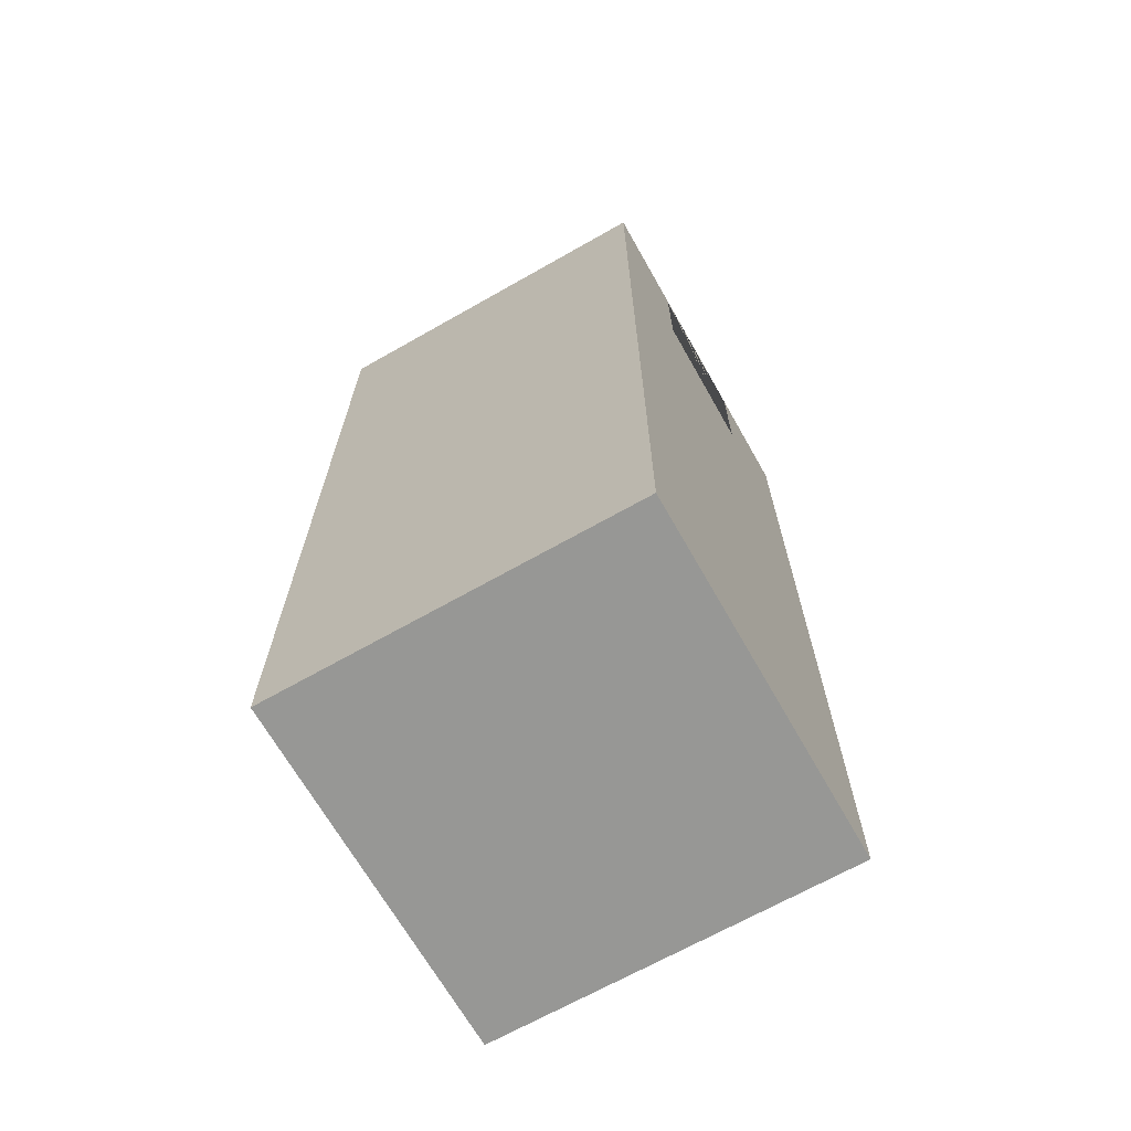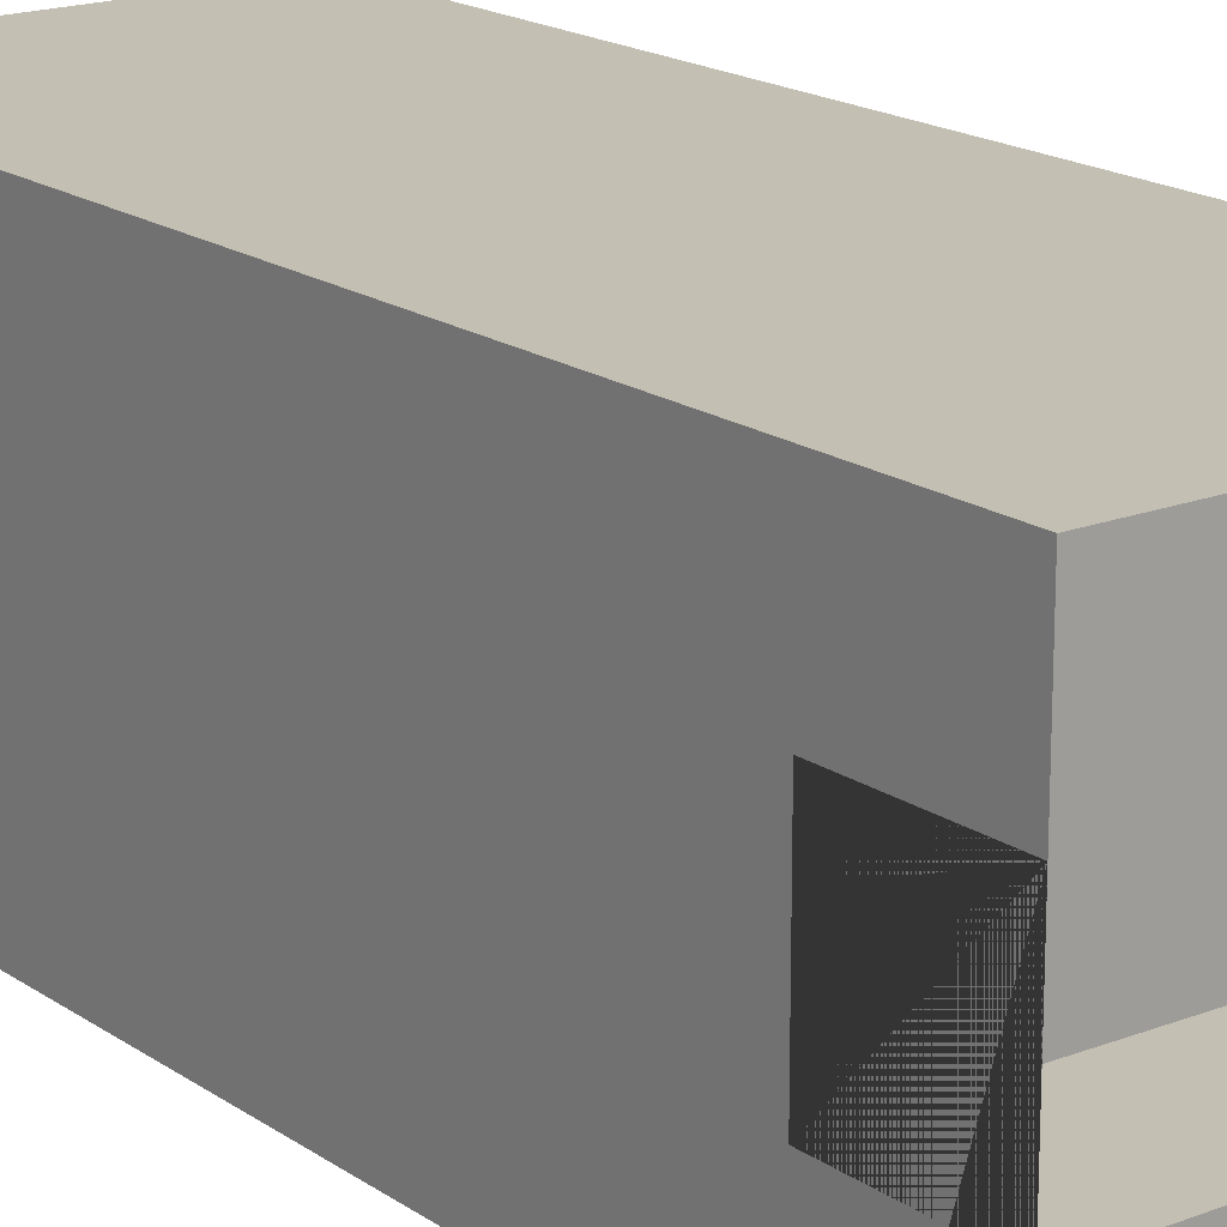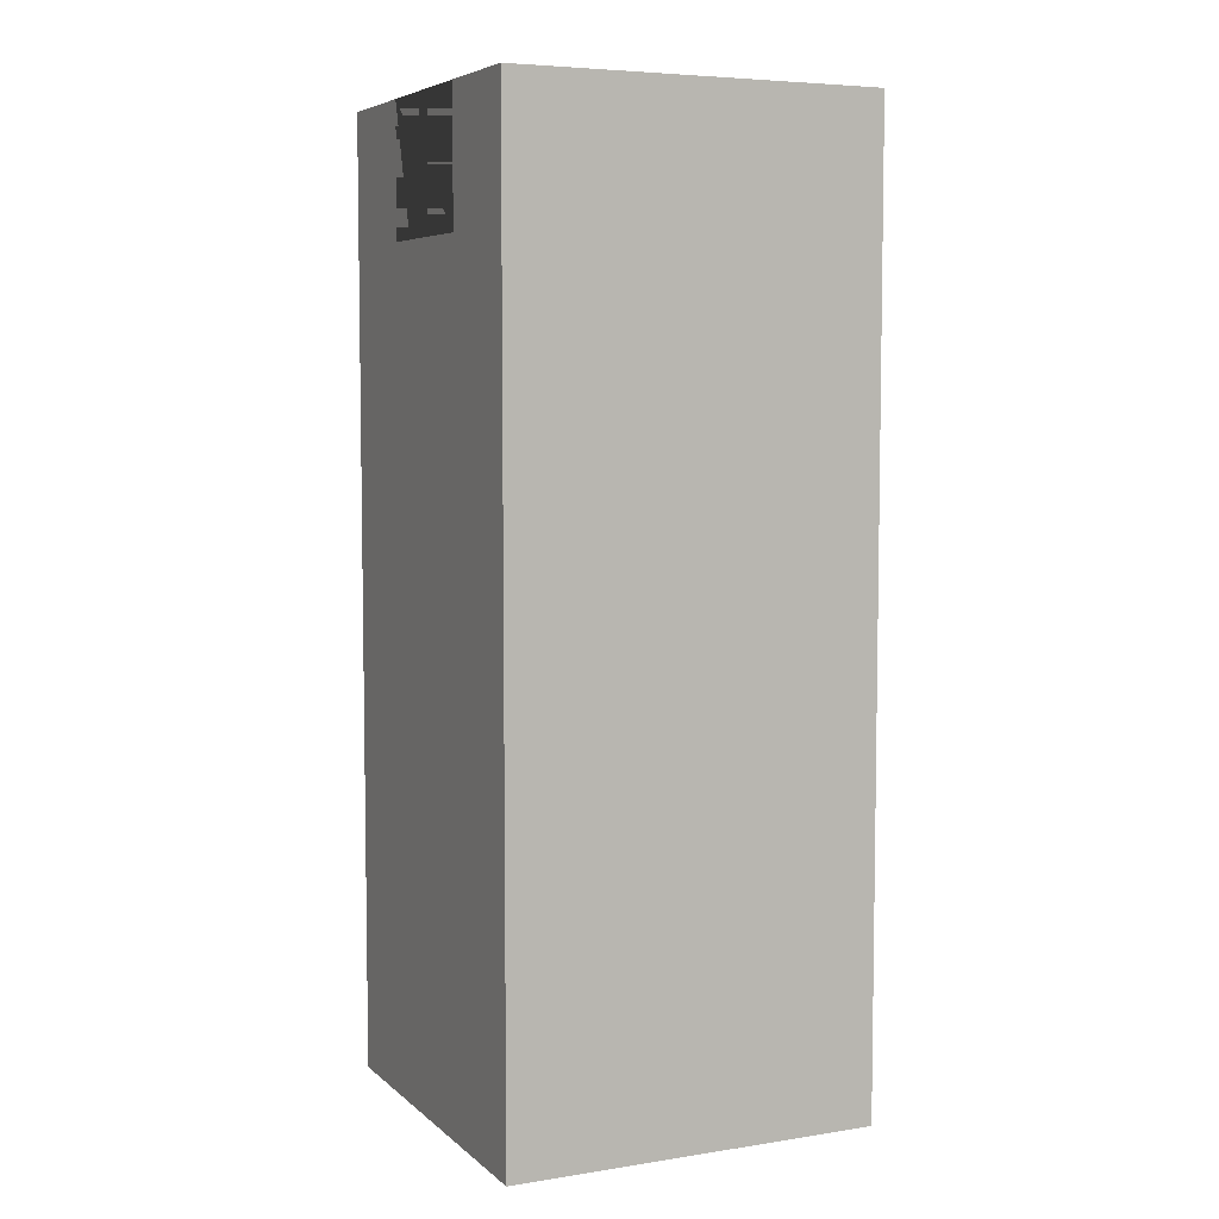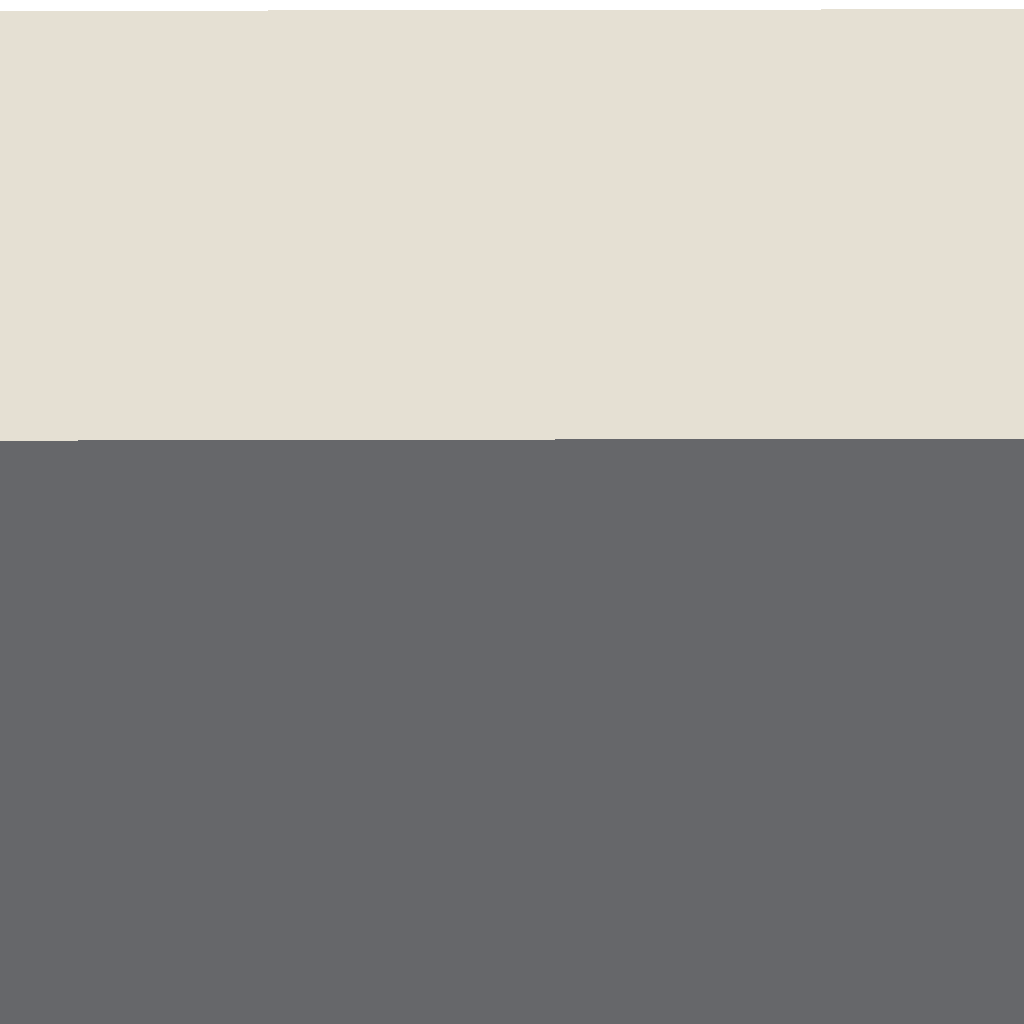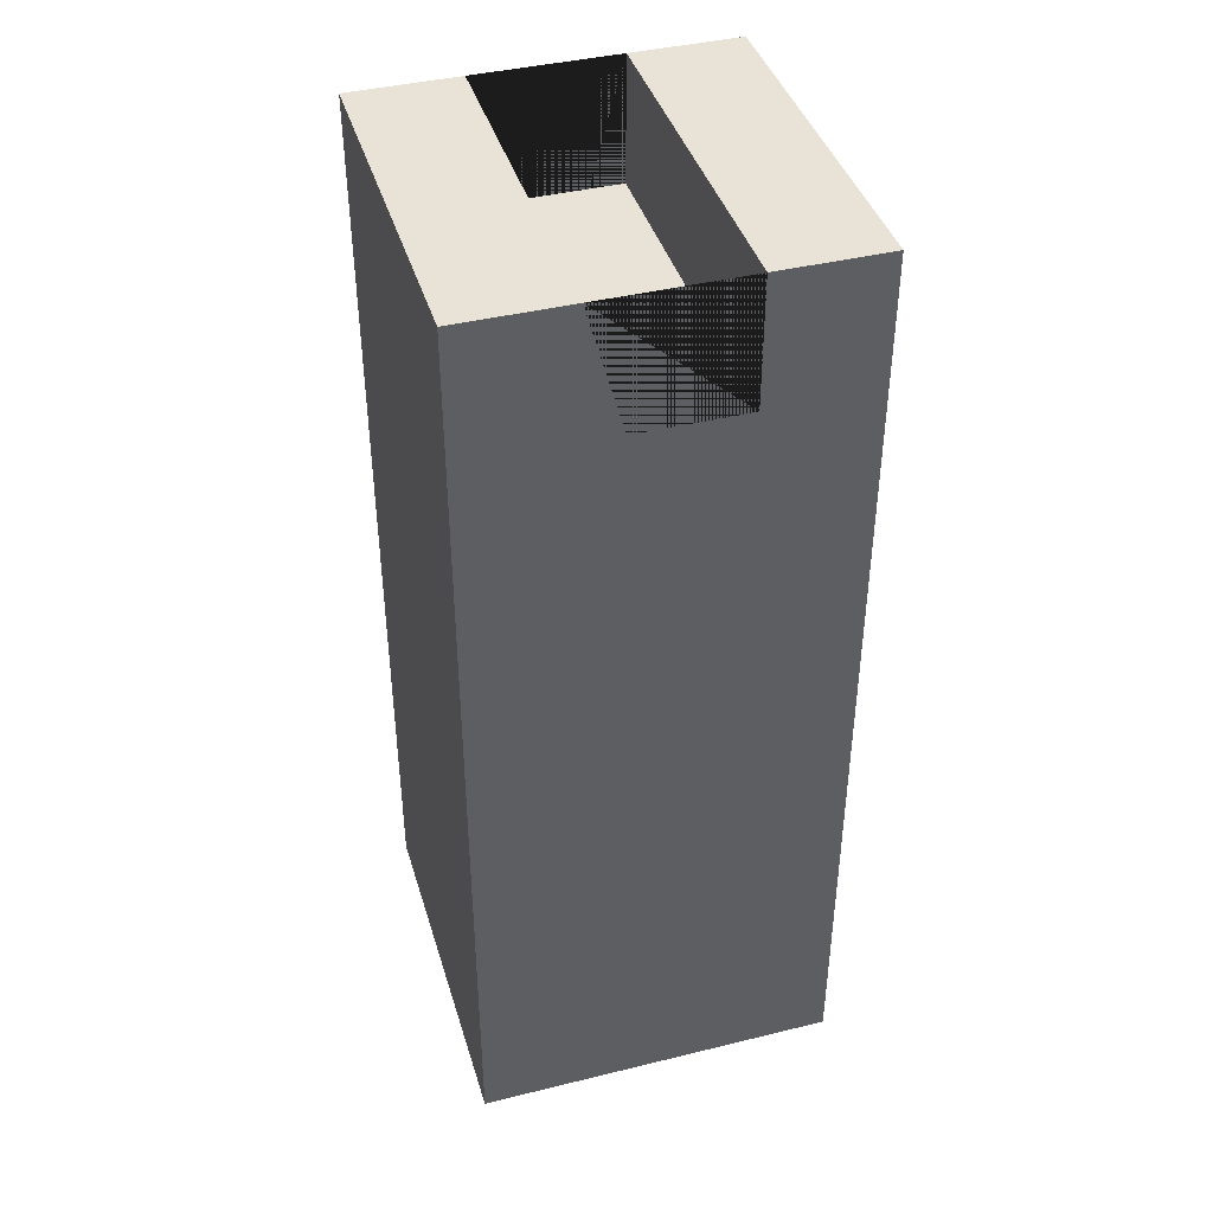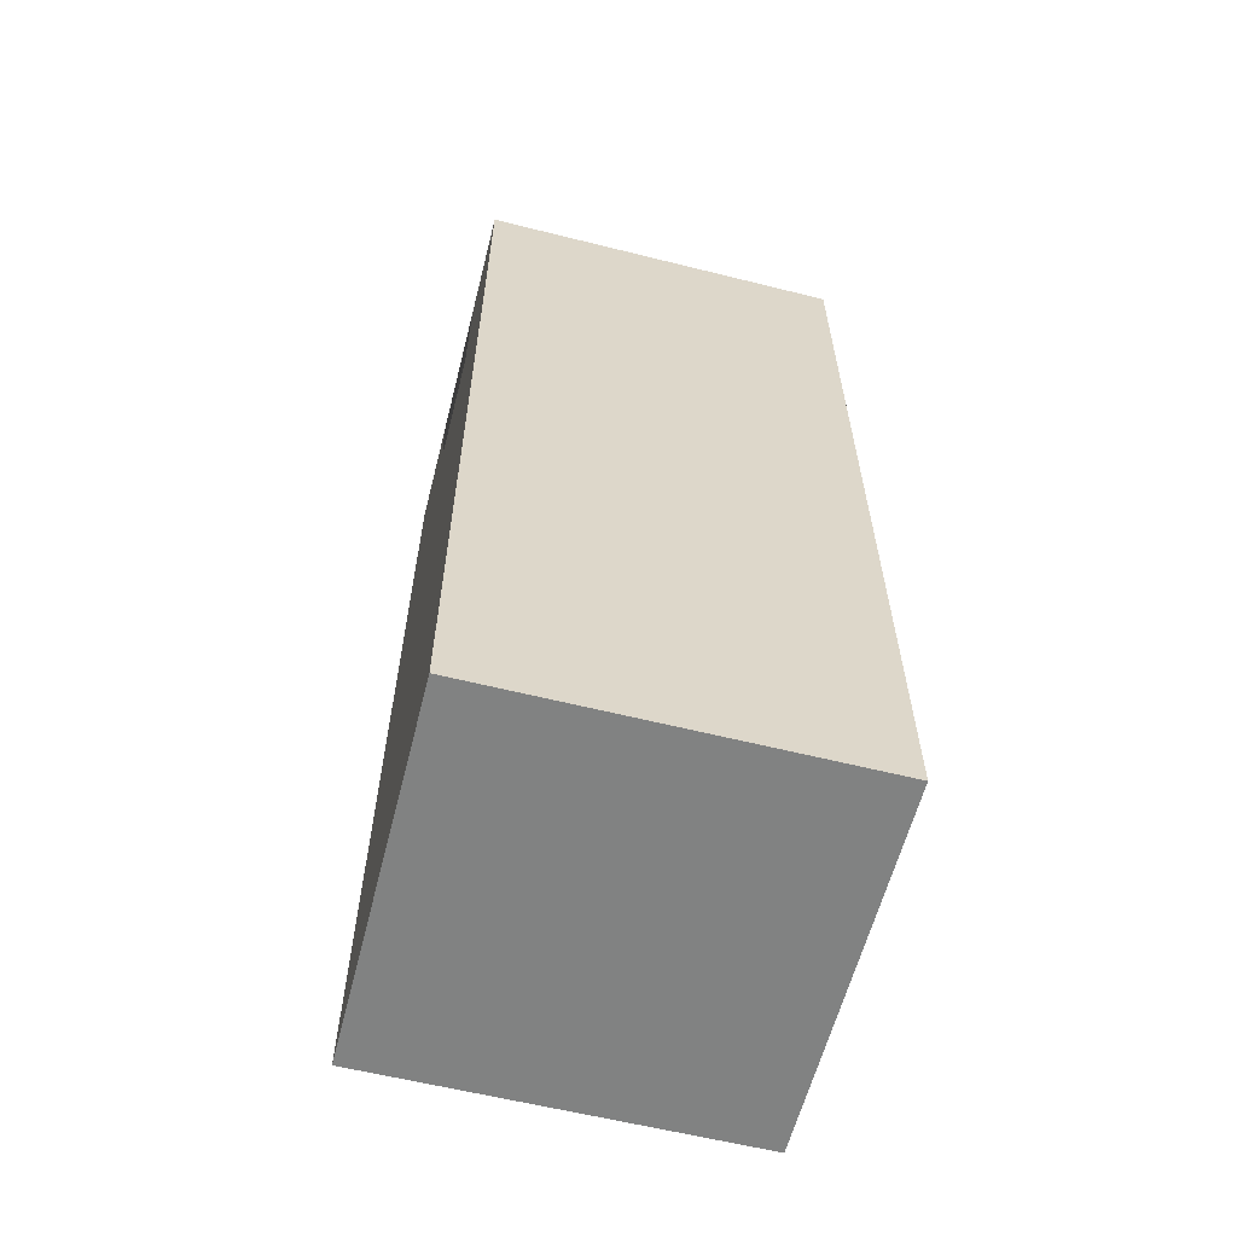
<metadata>
{"format":"obj","ext":"obj","renderer":"f3d","projection":"perspective","resolution":1024,"background":"white","views":[{"elev":-68.1,"azim":29.6,"up":"+Y"},{"elev":17.8,"azim":142.8,"up":"+Z"},{"elev":5.9,"azim":-25.0,"up":"+Y"},{"elev":37.9,"azim":-90.2,"up":"+Z"},{"elev":41.4,"azim":-106.5,"up":"+Y"},{"elev":-60.6,"azim":-14.3,"up":"+Y"}]}
</metadata>
<code>
o queen
v -0.6347 0.1543 0.6347
v -0.6347 3.433 0.6347
v -0.6347 0.1543 -0.6347
v -0.6347 3.433 -0.6347
v 0.6347 0.1543 0.6347
v 0.6347 3.433 0.6347
v 0.6347 0.1543 -0.6347
v 0.6347 3.433 -0.6347
v -0.6347 2.983 0.2515
v -0.6347 3.433 0.2515
v -0.6347 3.433 -0.2523
v -0.6347 2.983 -0.2523
v 0.6347 2.983 0.2515
v 0.6347 3.433 0.2515
v 0.6347 2.983 -0.2523
v 0.6347 3.433 -0.2523
f 11 4 3 1 2 10 9 12
f 3 4 8 7
f 14 6 5 7 8 16 15 13
f 5 6 2 1
f 3 7 5 1
f 10 2 6 14
f 16 8 4 11
f 11 12 15 16
f 13 9 10 14
f 12 9 13 15

</code>
